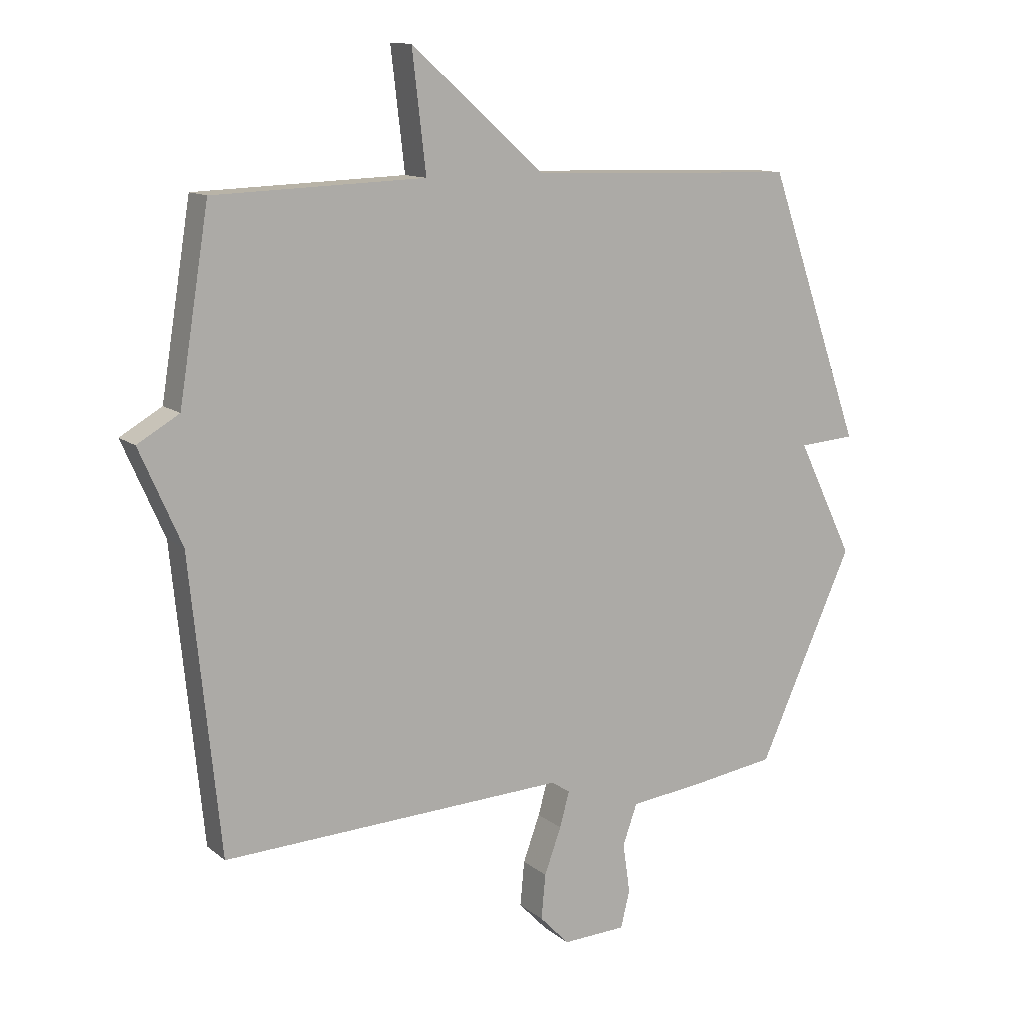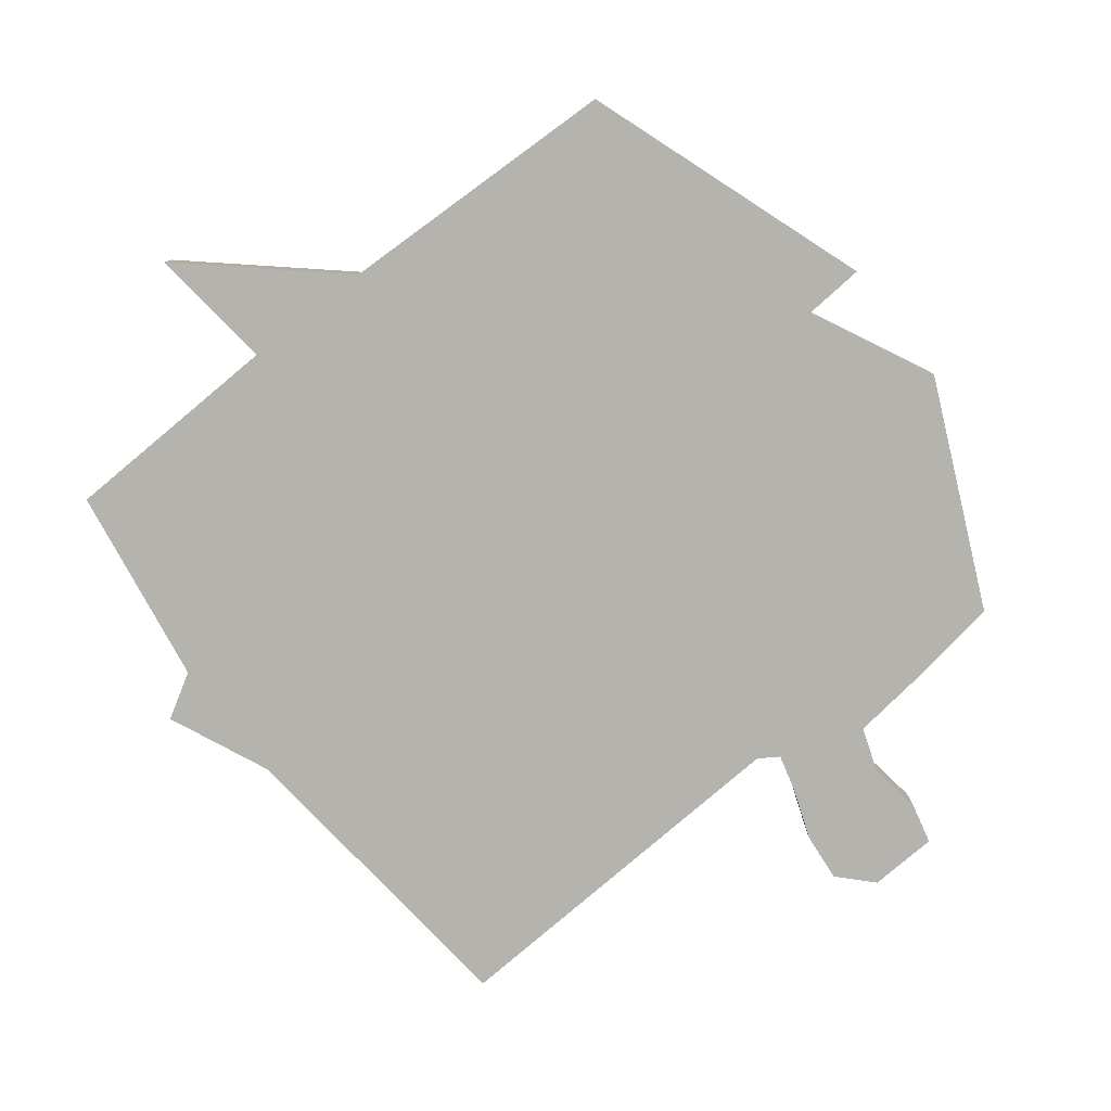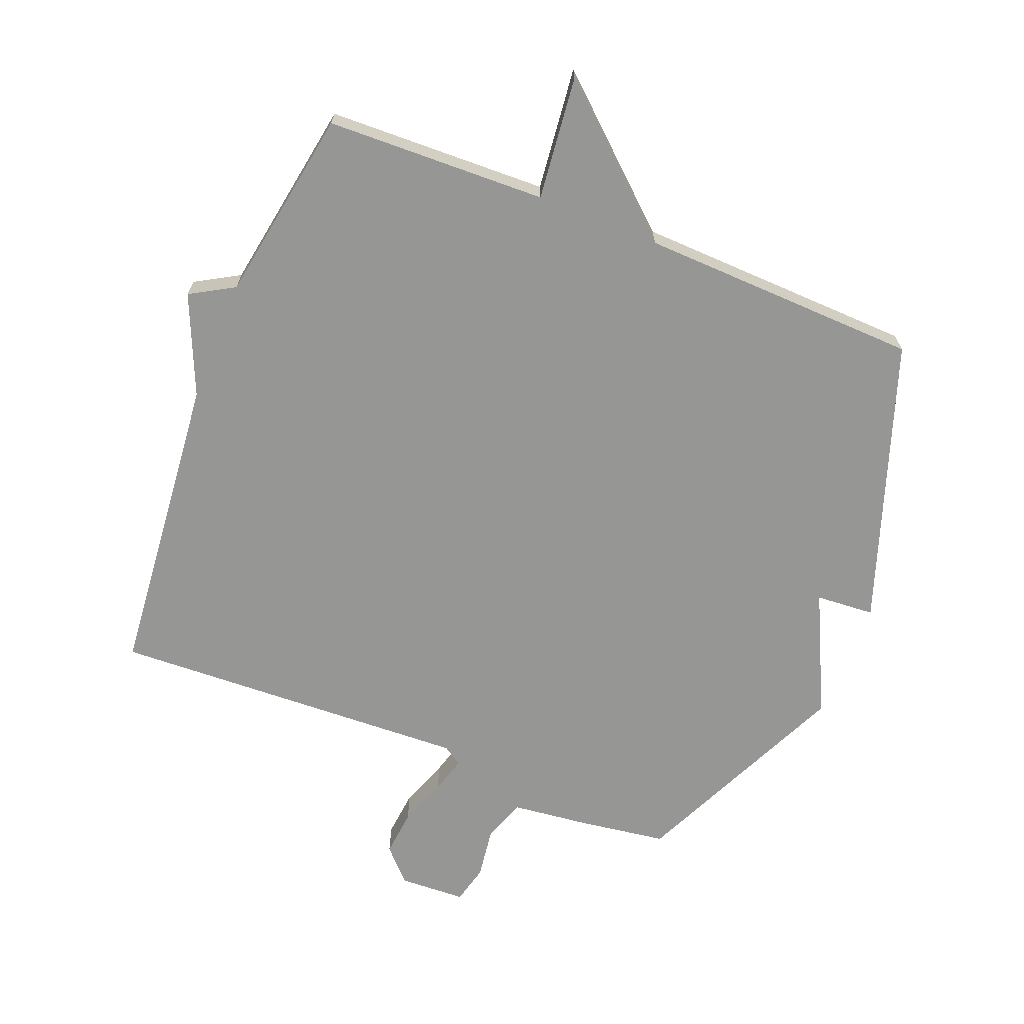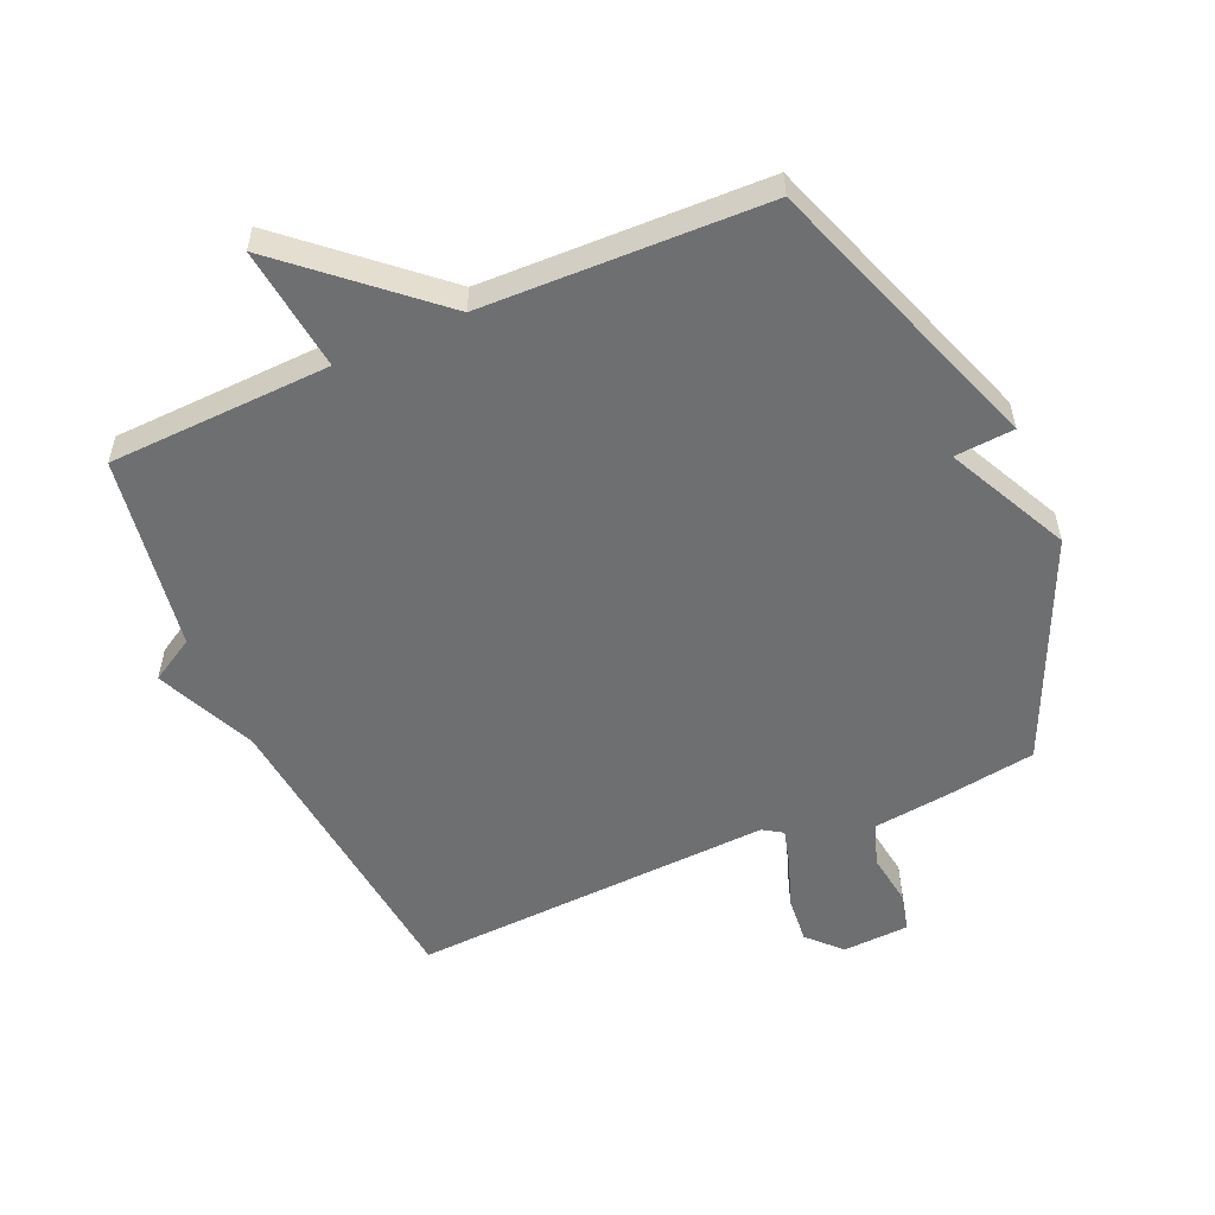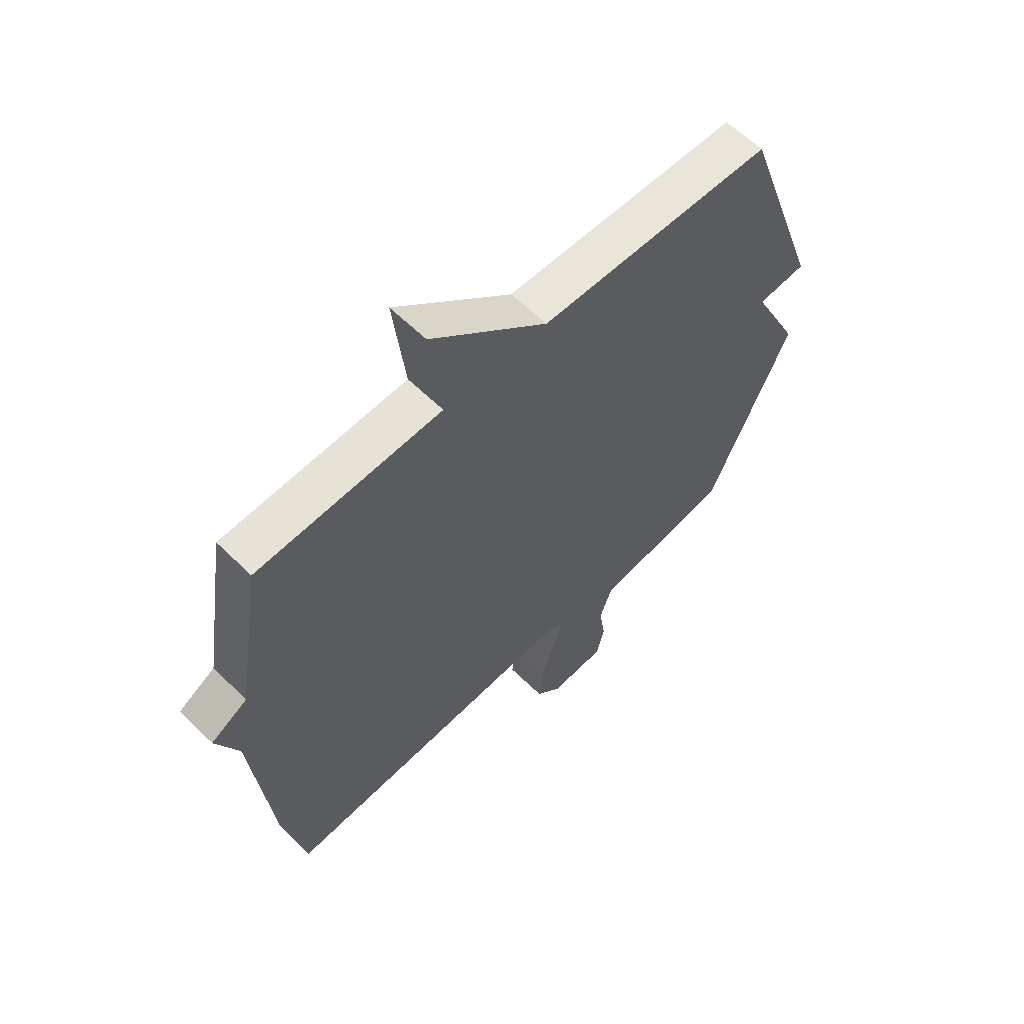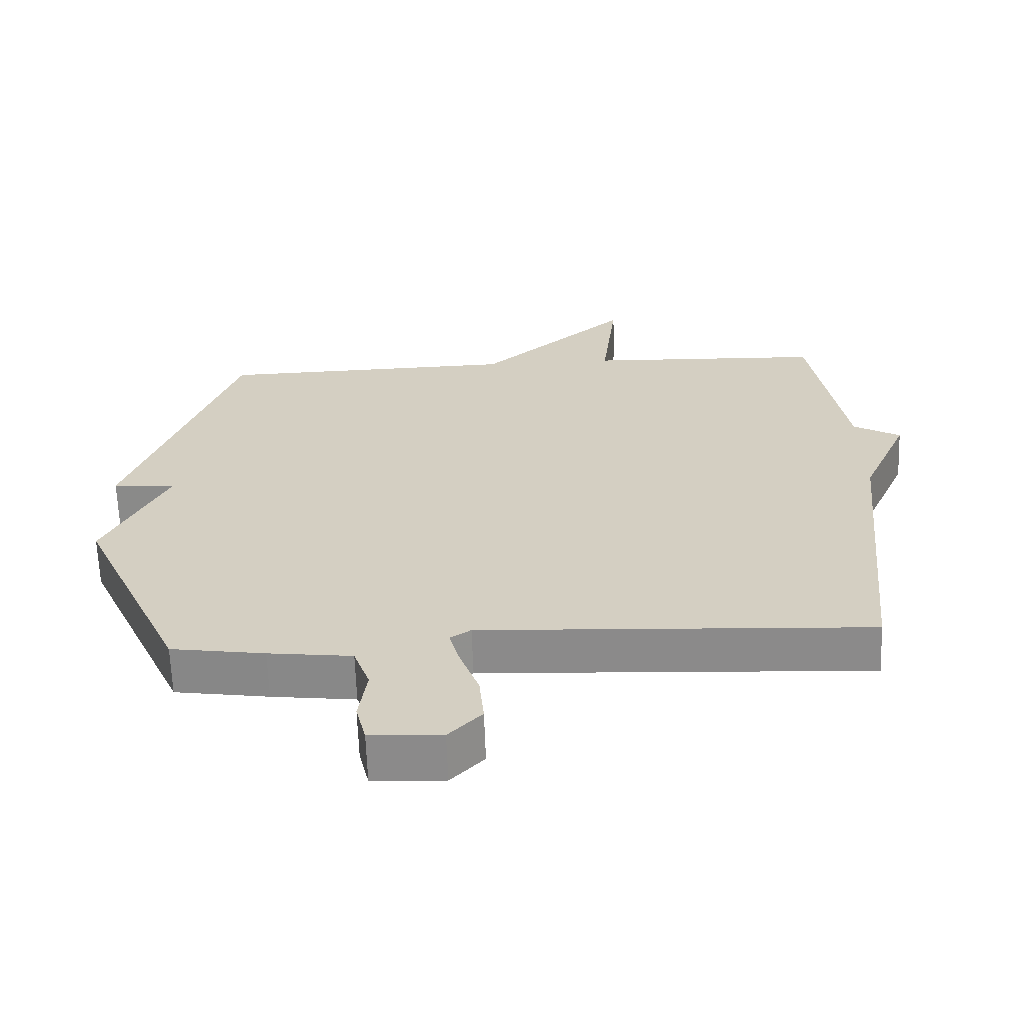
<metadata>
{"format":"obj","ext":"obj","renderer":"f3d","projection":"perspective","resolution":1024,"background":"white","views":[{"elev":12.0,"azim":-29.5,"up":"+Z"},{"elev":-79.9,"azim":37.8,"up":"+Y"},{"elev":-67.7,"azim":-22.0,"up":"+Y"},{"elev":-54.6,"azim":23.8,"up":"+Y"},{"elev":60.5,"azim":-44.9,"up":"+Z"},{"elev":-64.1,"azim":-178.0,"up":"+Z"}]}
</metadata>
<code>
v 0.5 0.07 -0.5
v 0.361 0.07 -0.521
v 0.237 0.07 -0.536
v 0.213 0.07 -0.604
v 0.225 0.07 -0.687
v 0.21 0.07 -0.749
v 0.104 0.07 -0.754
v 0.055 0.07 -0.703
v 0.062 0.07 -0.628
v 0.09 0.07 -0.551
v 0.106 0.07 -0.492
v 0.075 0.07 -0.472
v -0.5 0.07 -0.5
v -0.55 0.07 -0.01
v -0.62 0.07 0.149
v -0.55 0.07 0.19
v -0.5 0.07 0.5
v -0.148 0.07 0.513
v -0.171 0.07 0.71
v 0.052 0.07 0.513
v 0.5 0.07 0.5
v 0.658 0.07 0.049
v 0.564 0.07 0.042
v 0.658 0.07 -0.151
v 0.5 0 -0.5
v 0.361 0 -0.521
v 0.237 0 -0.536
v 0.213 0 -0.604
v 0.225 0 -0.687
v 0.21 0 -0.749
v 0.104 0 -0.754
v 0.055 0 -0.703
v 0.062 0 -0.628
v 0.09 0 -0.551
v 0.106 0 -0.492
v 0.075 0 -0.472
v -0.5 0 -0.5
v -0.55 0 -0.01
v -0.62 0 0.149
v -0.55 0 0.19
v -0.5 0 0.5
v -0.148 0 0.513
v -0.171 0 0.71
v 0.052 0 0.513
v 0.5 0 0.5
v 0.658 0 0.049
v 0.564 0 0.042
v 0.658 0 -0.151
f 1 2 3
f 24 1 3
f 23 24 3
f 20 21 22 23
f 20 23 3
f 19 20 3
f 18 19 3
f 16 17 18 3
f 14 15 16 3
f 12 13 14
f 11 12 14 3
f 10 11 3 4
f 8 9 10
f 7 8 10
f 6 7 10
f 5 6 10
f 4 5 10
f 27 26 25
f 27 25 48
f 27 48 47
f 47 46 45 44
f 27 47 44
f 27 44 43
f 27 43 42
f 27 42 41 40
f 27 40 39 38
f 38 37 36
f 27 38 36 35
f 28 27 35 34
f 34 33 32
f 34 32 31
f 34 31 30
f 34 30 29
f 34 29 28
f 1 25 26 2
f 2 26 27 3
f 3 27 28 4
f 4 28 29 5
f 5 29 30 6
f 6 30 31 7
f 7 31 32 8
f 8 32 33 9
f 9 33 34 10
f 10 34 35 11
f 11 35 36 12
f 12 36 37 13
f 13 37 38 14
f 14 38 39 15
f 15 39 40 16
f 16 40 41 17
f 17 41 42 18
f 18 42 43 19
f 19 43 44 20
f 20 44 45 21
f 21 45 46 22
f 22 46 47 23
f 23 47 48 24
f 24 48 25 1

</code>
